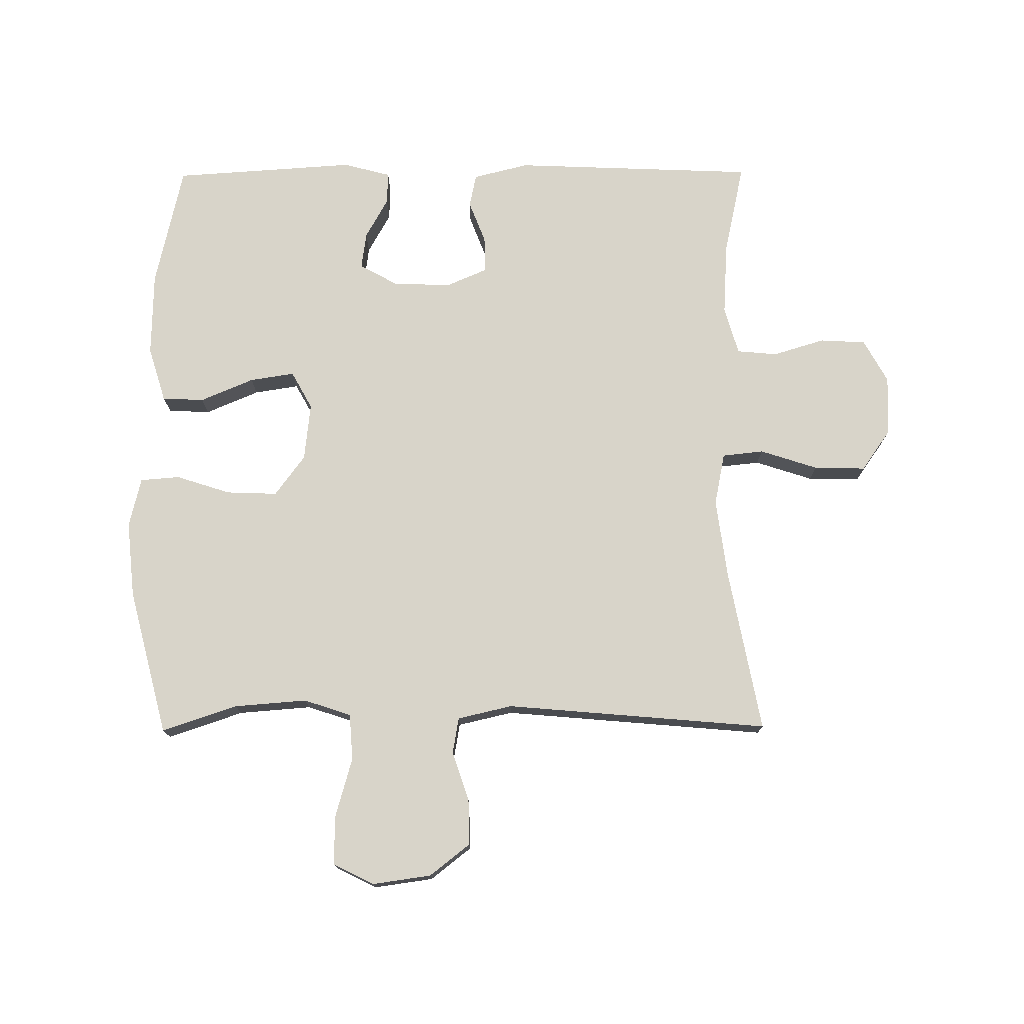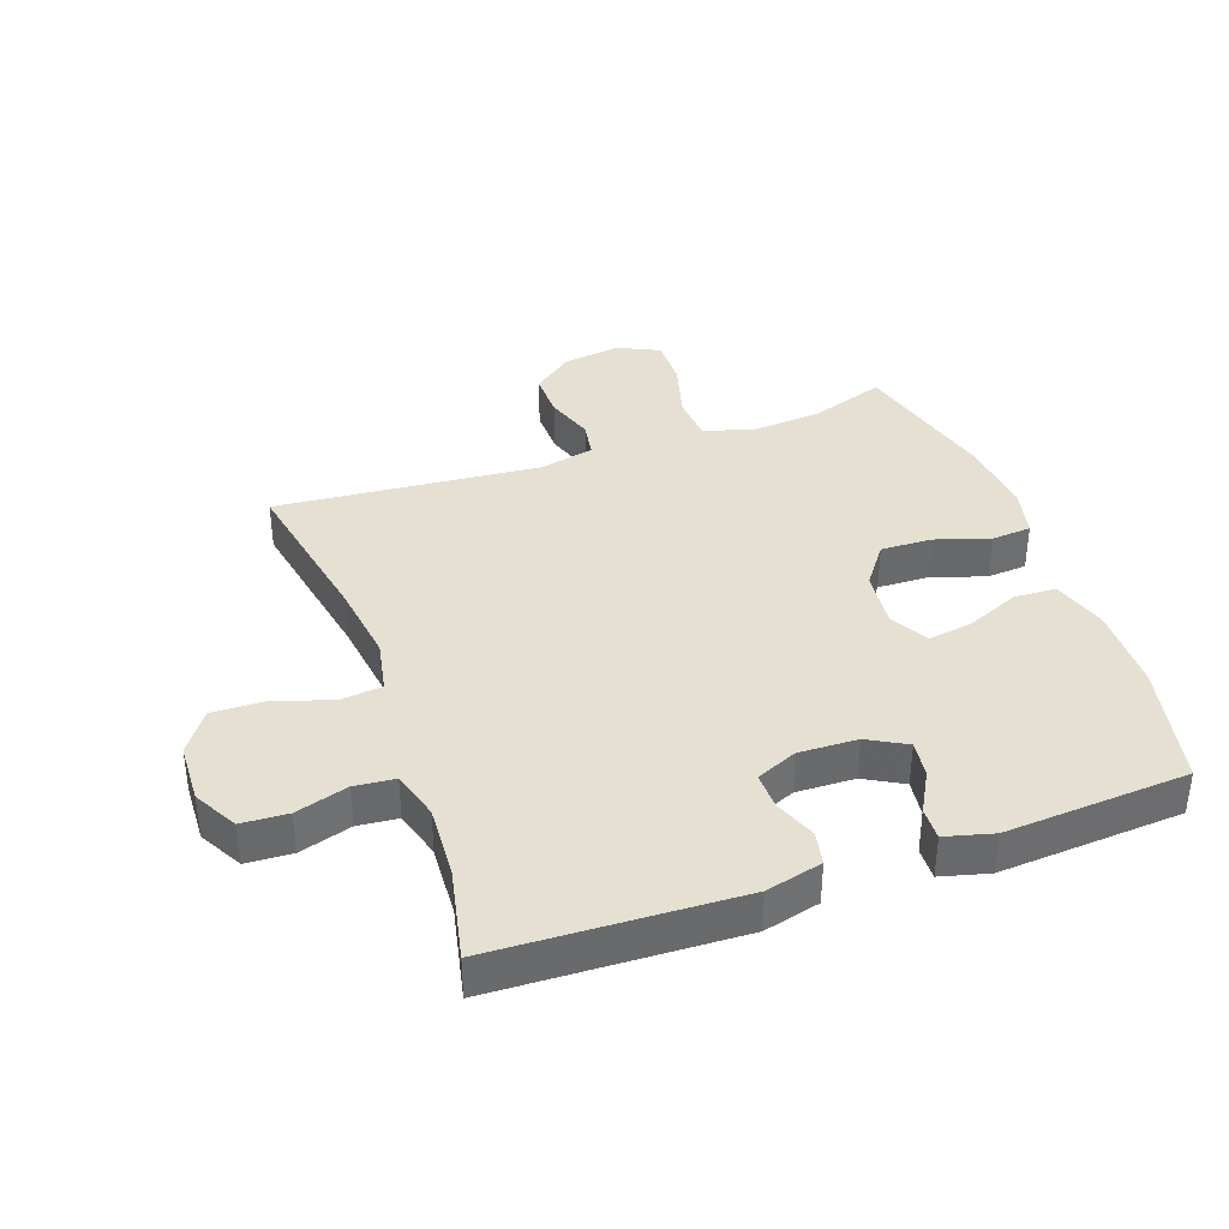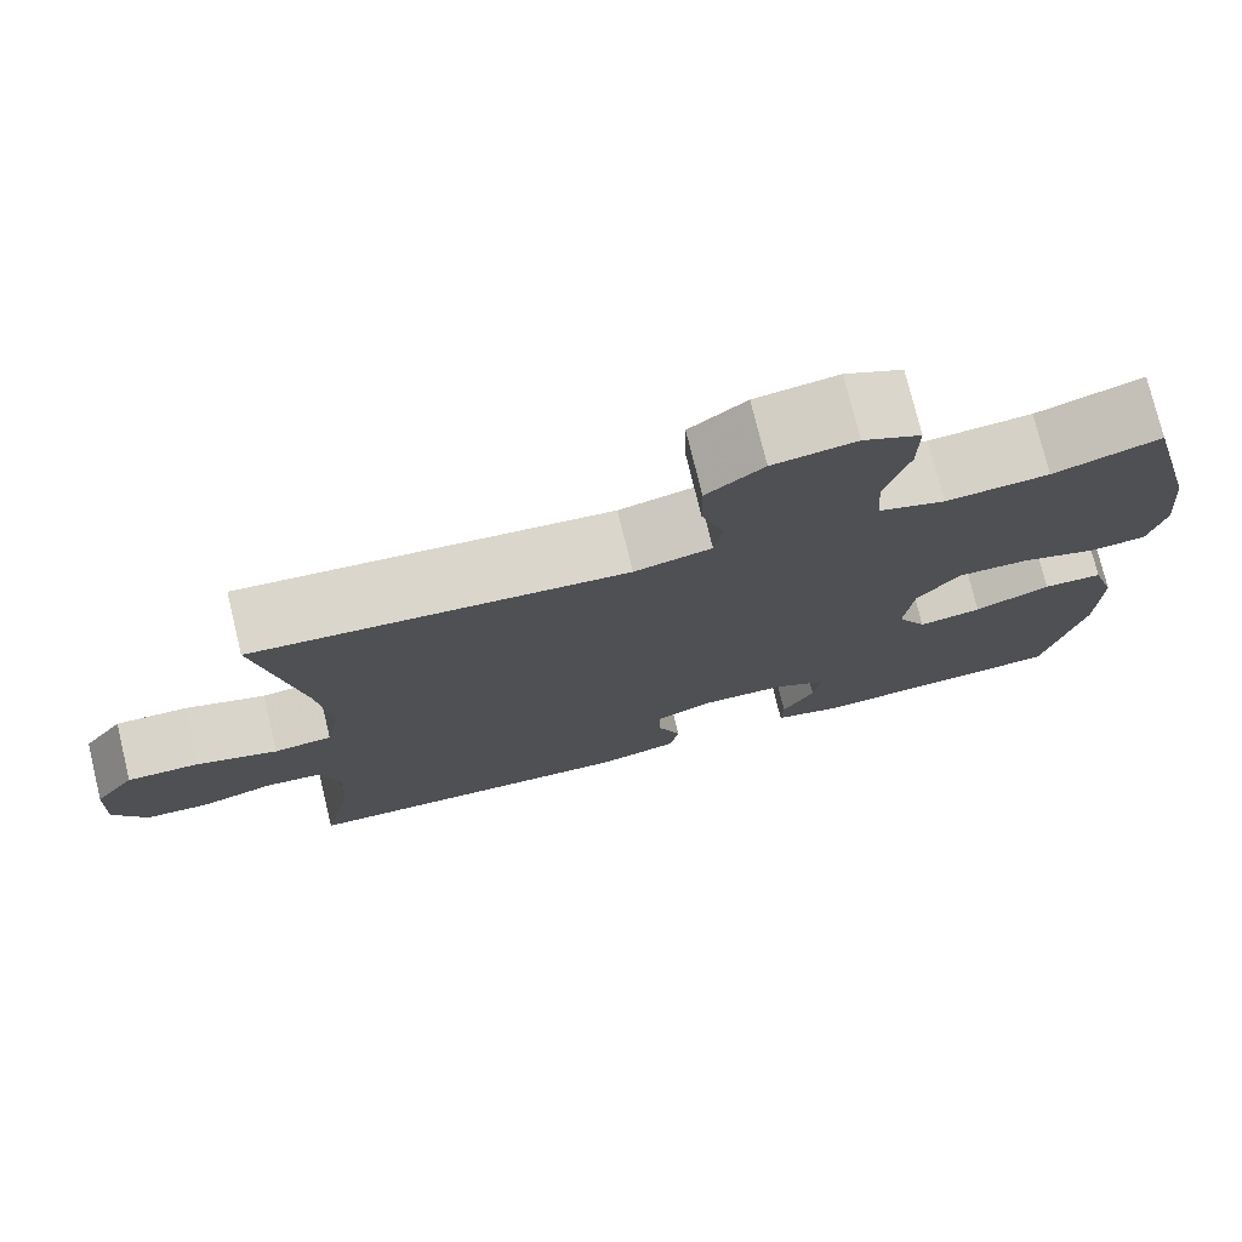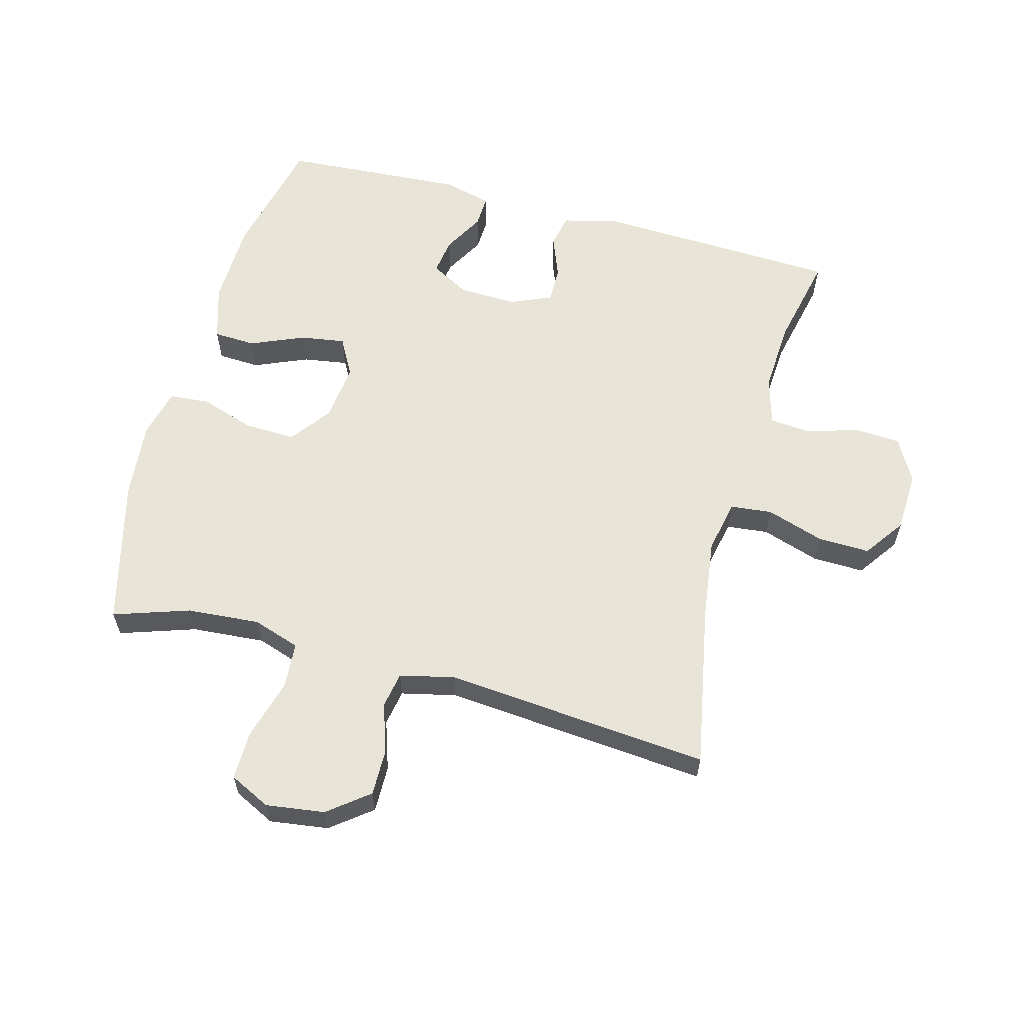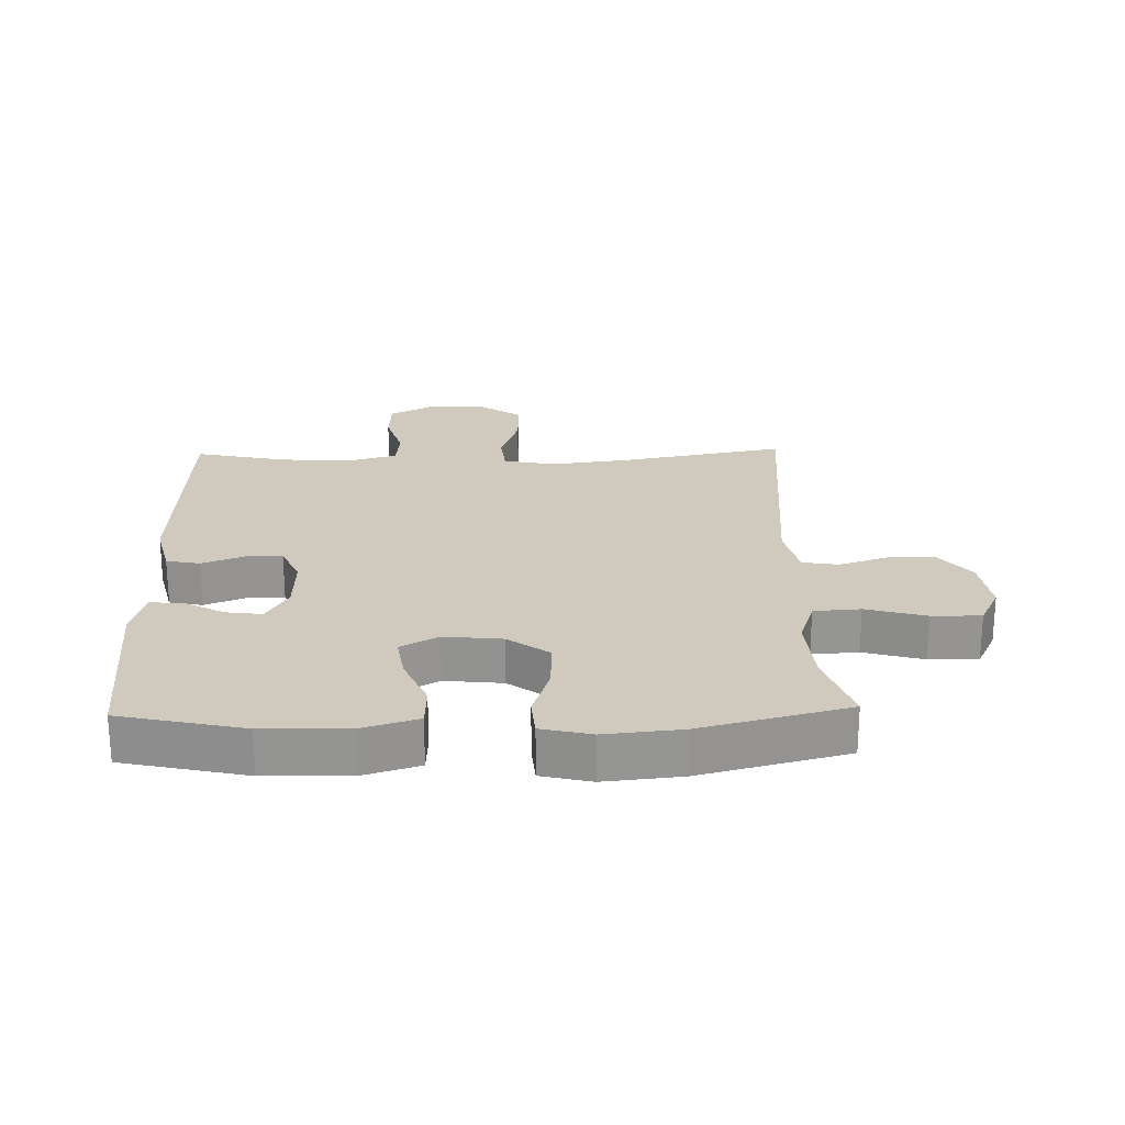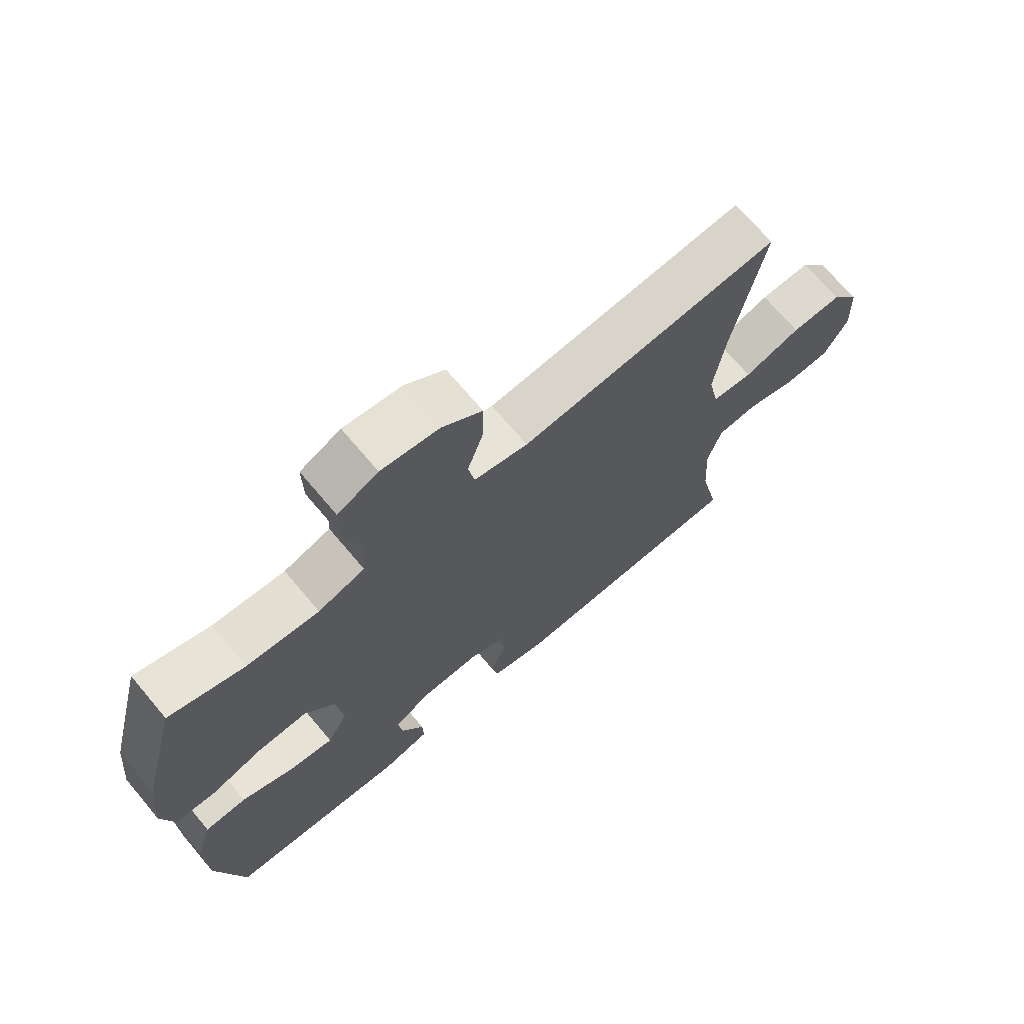
<metadata>
{"format":"obj","ext":"obj","renderer":"f3d","projection":"perspective","resolution":1024,"background":"white","views":[{"elev":75.3,"azim":-0.4,"up":"+Y"},{"elev":37.6,"azim":160.4,"up":"+Y"},{"elev":75.9,"azim":166.3,"up":"+Z"},{"elev":60.2,"azim":15.1,"up":"+Y"},{"elev":23.0,"azim":-91.5,"up":"+Y"},{"elev":70.5,"azim":-40.1,"up":"+Z"}]}
</metadata>
<code>
v 0.5 0.07 0.5
v 0.451 0.07 0.241
v 0.434 0.07 0.113
v 0.451 0.07 0.029
v 0.517 0.07 0.022
v 0.609 0.07 0.052
v 0.691 0.07 0.054
v 0.737 0.07 -0.011
v 0.741 0.07 -0.107
v 0.703 0.07 -0.176
v 0.63 0.07 -0.18
v 0.547 0.07 -0.155
v 0.483 0.07 -0.161
v 0.461 0.07 -0.238
v 0.468 0.07 -0.353
v 0.5 0.07 -0.5
v 0.113 0.07 -0.516
v 0.024 0.07 -0.494
v 0.013 0.07 -0.441
v 0.039 0.07 -0.374
v 0.04 0.07 -0.316
v -0.025 0.07 -0.288
v -0.118 0.07 -0.291
v -0.179 0.07 -0.325
v -0.171 0.07 -0.383
v -0.135 0.07 -0.448
v -0.133 0.07 -0.499
v -0.209 0.07 -0.519
v -0.5 0.07 -0.5
v -0.544 0.07 -0.304
v -0.547 0.07 -0.169
v -0.52 0.07 -0.081
v -0.453 0.07 -0.078
v -0.368 0.07 -0.114
v -0.297 0.07 -0.125
v -0.264 0.07 -0.065
v -0.274 0.07 0.027
v -0.322 0.07 0.092
v -0.403 0.07 0.089
v -0.49 0.07 0.061
v -0.553 0.07 0.066
v -0.572 0.07 0.145
v -0.56 0.07 0.267
v -0.5 0.07 0.5
v -0.38 0.07 0.46
v -0.264 0.07 0.451
v -0.189 0.07 0.476
v -0.184 0.07 0.55
v -0.211 0.07 0.645
v -0.212 0.07 0.723
v -0.147 0.07 0.755
v -0.054 0.07 0.742
v 0.01 0.07 0.692
v 0.009 0.07 0.618
v -0.017 0.07 0.54
v -0.007 0.07 0.483
v 0.08 0.07 0.463
v 0.5 0 0.5
v 0.451 0 0.241
v 0.434 0 0.113
v 0.451 0 0.029
v 0.517 0 0.022
v 0.609 0 0.052
v 0.691 0 0.054
v 0.737 0 -0.011
v 0.741 0 -0.107
v 0.703 0 -0.176
v 0.63 0 -0.18
v 0.547 0 -0.155
v 0.483 0 -0.161
v 0.461 0 -0.238
v 0.468 0 -0.353
v 0.5 0 -0.5
v 0.113 0 -0.516
v 0.024 0 -0.494
v 0.013 0 -0.441
v 0.039 0 -0.374
v 0.04 0 -0.316
v -0.025 0 -0.288
v -0.118 0 -0.291
v -0.179 0 -0.325
v -0.171 0 -0.383
v -0.135 0 -0.448
v -0.133 0 -0.499
v -0.209 0 -0.519
v -0.5 0 -0.5
v -0.544 0 -0.304
v -0.547 0 -0.169
v -0.52 0 -0.081
v -0.453 0 -0.078
v -0.368 0 -0.114
v -0.297 0 -0.125
v -0.264 0 -0.065
v -0.274 0 0.027
v -0.322 0 0.092
v -0.403 0 0.089
v -0.49 0 0.061
v -0.553 0 0.066
v -0.572 0 0.145
v -0.56 0 0.267
v -0.5 0 0.5
v -0.38 0 0.46
v -0.264 0 0.451
v -0.189 0 0.476
v -0.184 0 0.55
v -0.211 0 0.645
v -0.212 0 0.723
v -0.147 0 0.755
v -0.054 0 0.742
v 0.01 0 0.692
v 0.009 0 0.618
v -0.017 0 0.54
v -0.007 0 0.483
v 0.08 0 0.463
f 53 54 55
f 52 53 55
f 51 52 55
f 50 51 55
f 49 50 55
f 48 49 55
f 47 48 55 56
f 46 47 56 57
f 43 44 45
f 42 43 45
f 41 42 45
f 40 41 45
f 39 40 45
f 38 39 45 46
f 37 38 46 57
f 32 33 34
f 31 32 34
f 30 31 34
f 29 30 34
f 28 29 34
f 27 28 34
f 26 27 34
f 25 26 34
f 24 25 34 35
f 23 24 35 36
f 18 19 20
f 17 18 20
f 16 17 20
f 15 16 20
f 14 15 20 21
f 13 14 21 22
f 10 11 12
f 9 10 12
f 8 9 12
f 7 8 12
f 6 7 12
f 5 6 12
f 4 5 12 13
f 36 37 57
f 23 36 57
f 22 23 57
f 13 22 57
f 4 13 57
f 3 4 57
f 57 1 2
f 2 3 57
f 112 111 110
f 112 110 109
f 112 109 108
f 112 108 107
f 112 107 106
f 112 106 105
f 113 112 105 104
f 114 113 104 103
f 102 101 100
f 102 100 99
f 102 99 98
f 102 98 97
f 102 97 96
f 103 102 96 95
f 114 103 95 94
f 91 90 89
f 91 89 88
f 91 88 87
f 91 87 86
f 91 86 85
f 91 85 84
f 91 84 83
f 91 83 82
f 92 91 82 81
f 93 92 81 80
f 77 76 75
f 77 75 74
f 77 74 73
f 77 73 72
f 78 77 72 71
f 79 78 71 70
f 69 68 67
f 69 67 66
f 69 66 65
f 69 65 64
f 69 64 63
f 69 63 62
f 70 69 62 61
f 114 94 93
f 114 93 80
f 114 80 79
f 114 79 70
f 114 70 61
f 114 61 60
f 59 58 114
f 114 60 59
f 1 58 59 2
f 2 59 60 3
f 3 60 61 4
f 4 61 62 5
f 5 62 63 6
f 6 63 64 7
f 7 64 65 8
f 8 65 66 9
f 9 66 67 10
f 10 67 68 11
f 11 68 69 12
f 12 69 70 13
f 13 70 71 14
f 14 71 72 15
f 15 72 73 16
f 16 73 74 17
f 17 74 75 18
f 18 75 76 19
f 19 76 77 20
f 20 77 78 21
f 21 78 79 22
f 22 79 80 23
f 23 80 81 24
f 24 81 82 25
f 25 82 83 26
f 26 83 84 27
f 27 84 85 28
f 28 85 86 29
f 29 86 87 30
f 30 87 88 31
f 31 88 89 32
f 32 89 90 33
f 33 90 91 34
f 34 91 92 35
f 35 92 93 36
f 36 93 94 37
f 37 94 95 38
f 38 95 96 39
f 39 96 97 40
f 40 97 98 41
f 41 98 99 42
f 42 99 100 43
f 43 100 101 44
f 44 101 102 45
f 45 102 103 46
f 46 103 104 47
f 47 104 105 48
f 48 105 106 49
f 49 106 107 50
f 50 107 108 51
f 51 108 109 52
f 52 109 110 53
f 53 110 111 54
f 54 111 112 55
f 55 112 113 56
f 56 113 114 57
f 57 114 58 1

</code>
